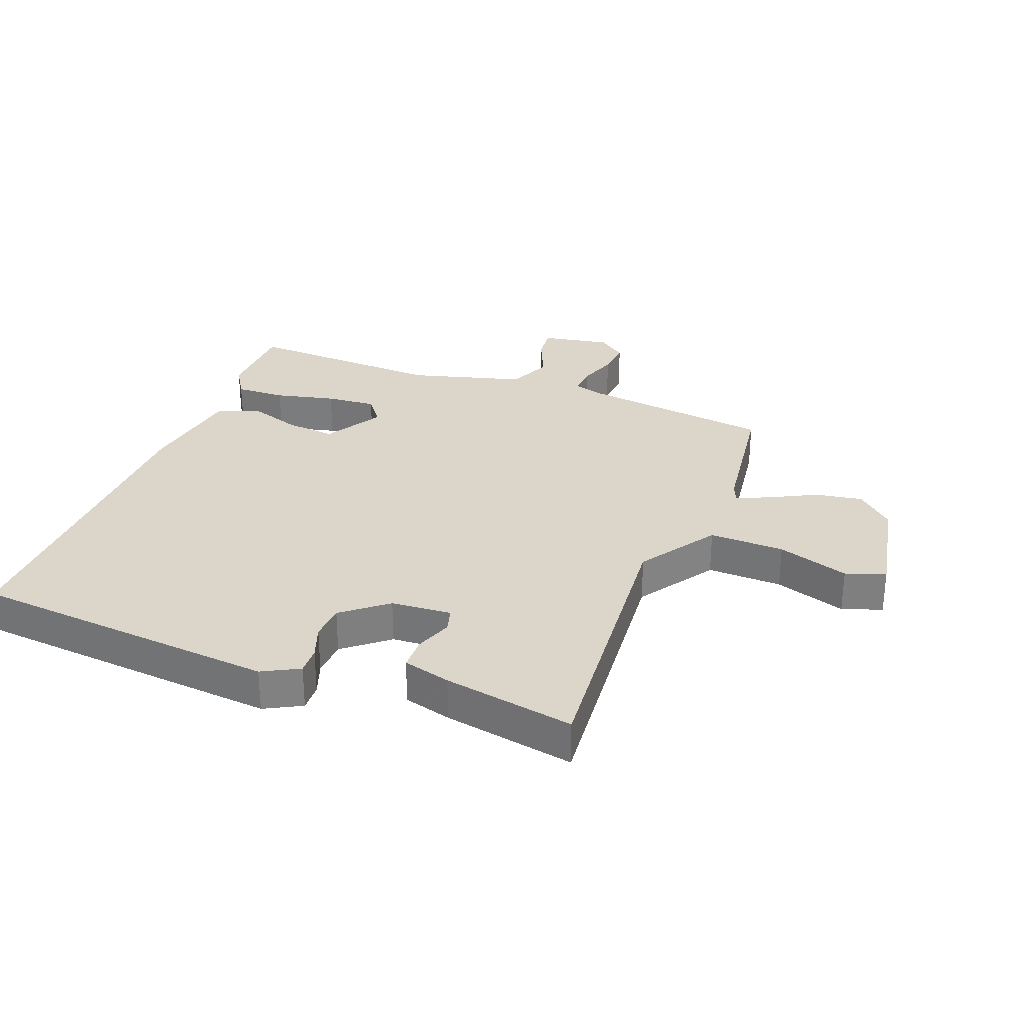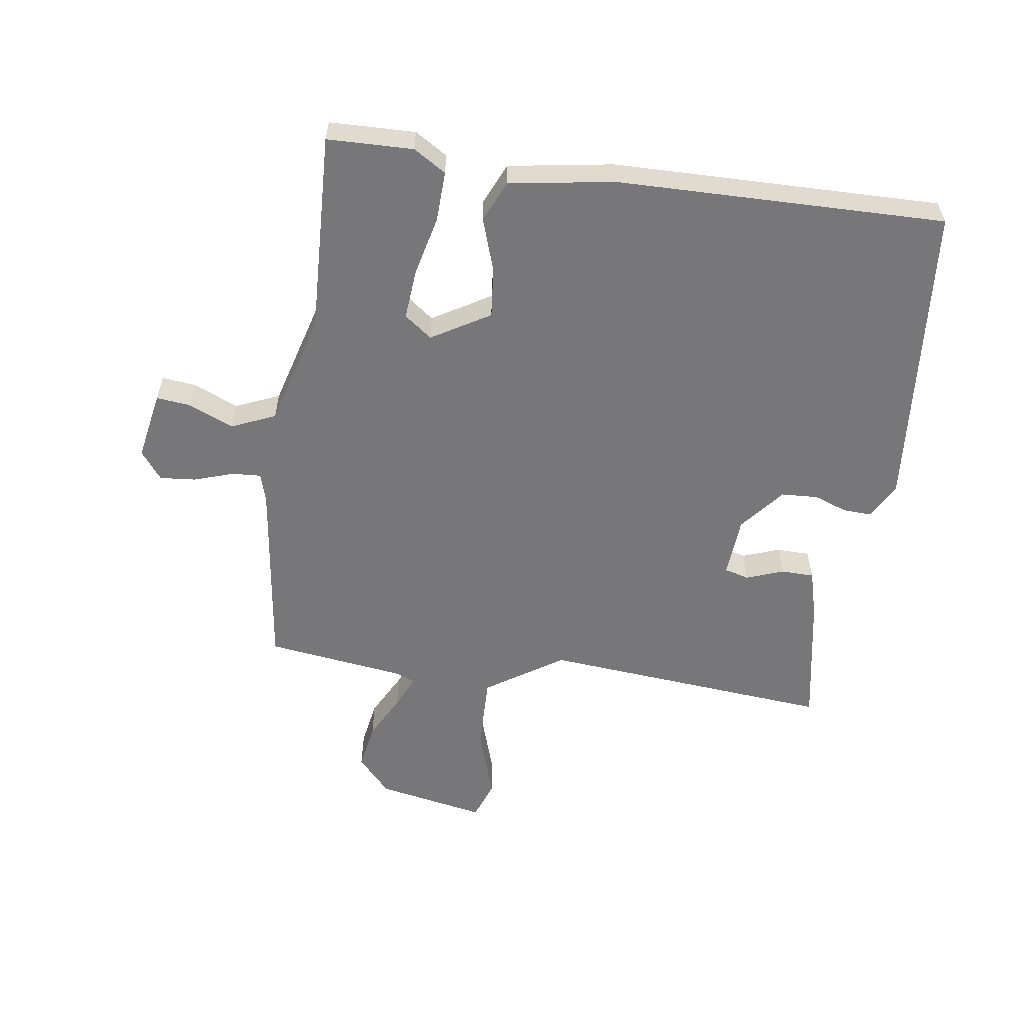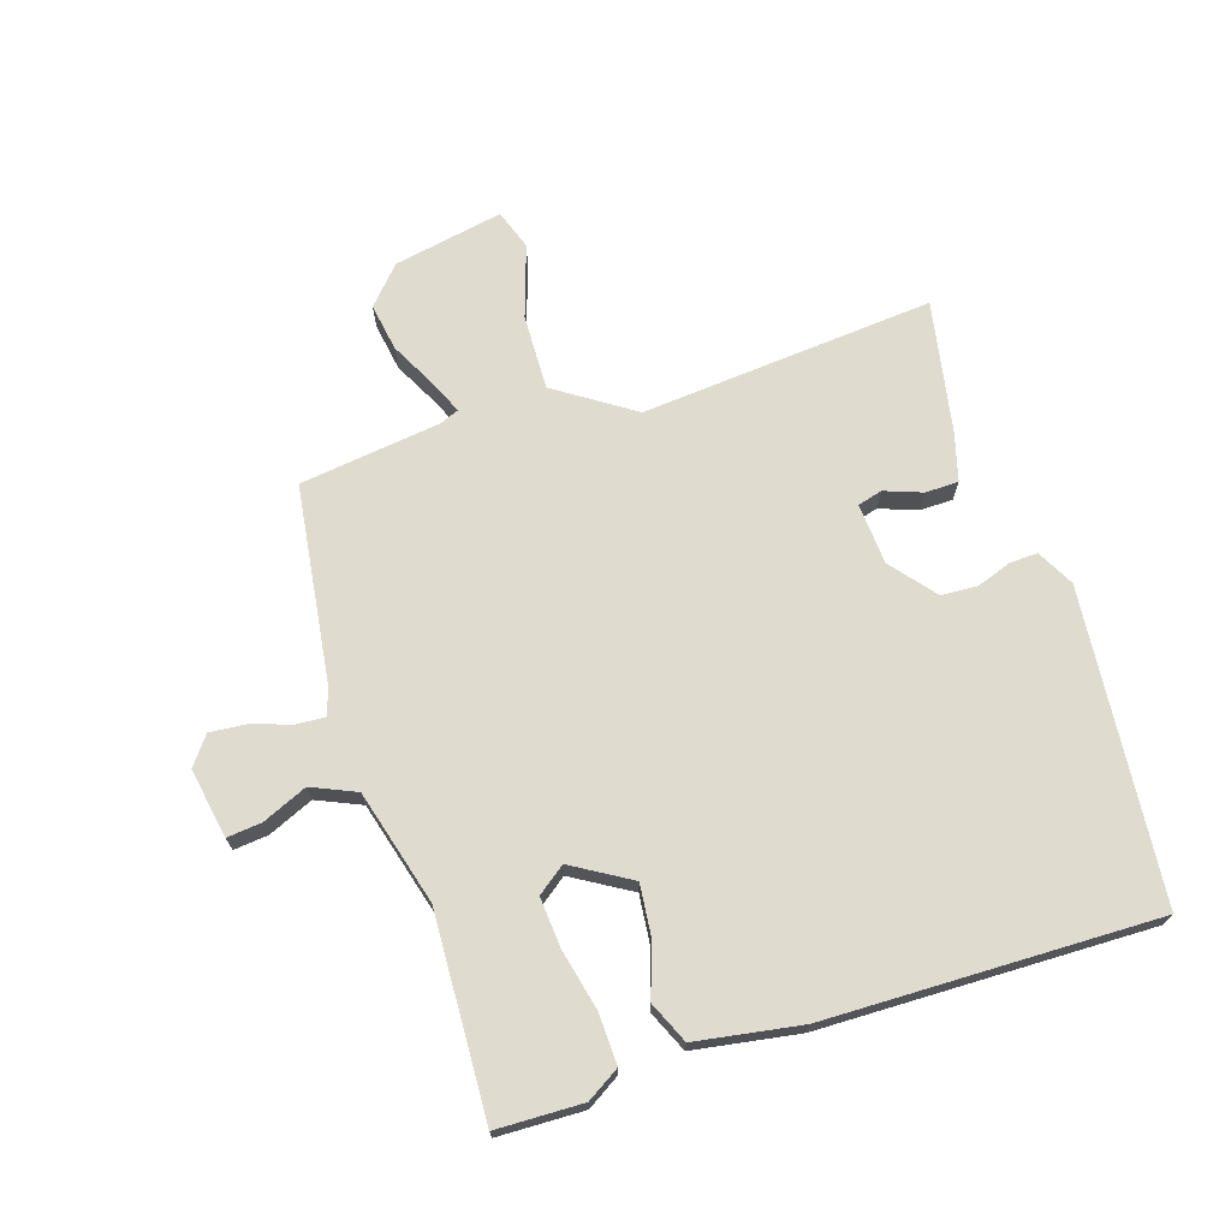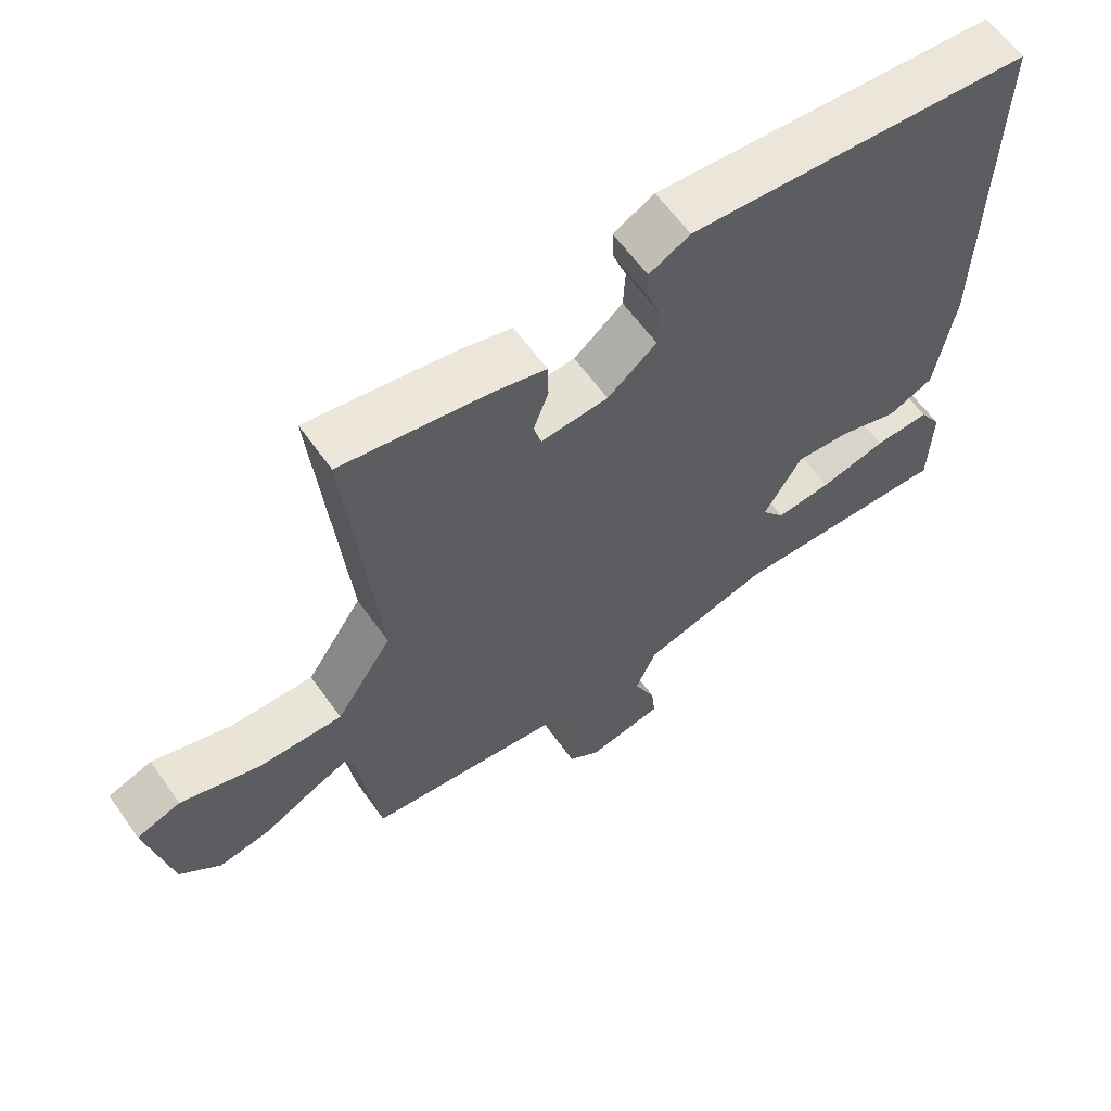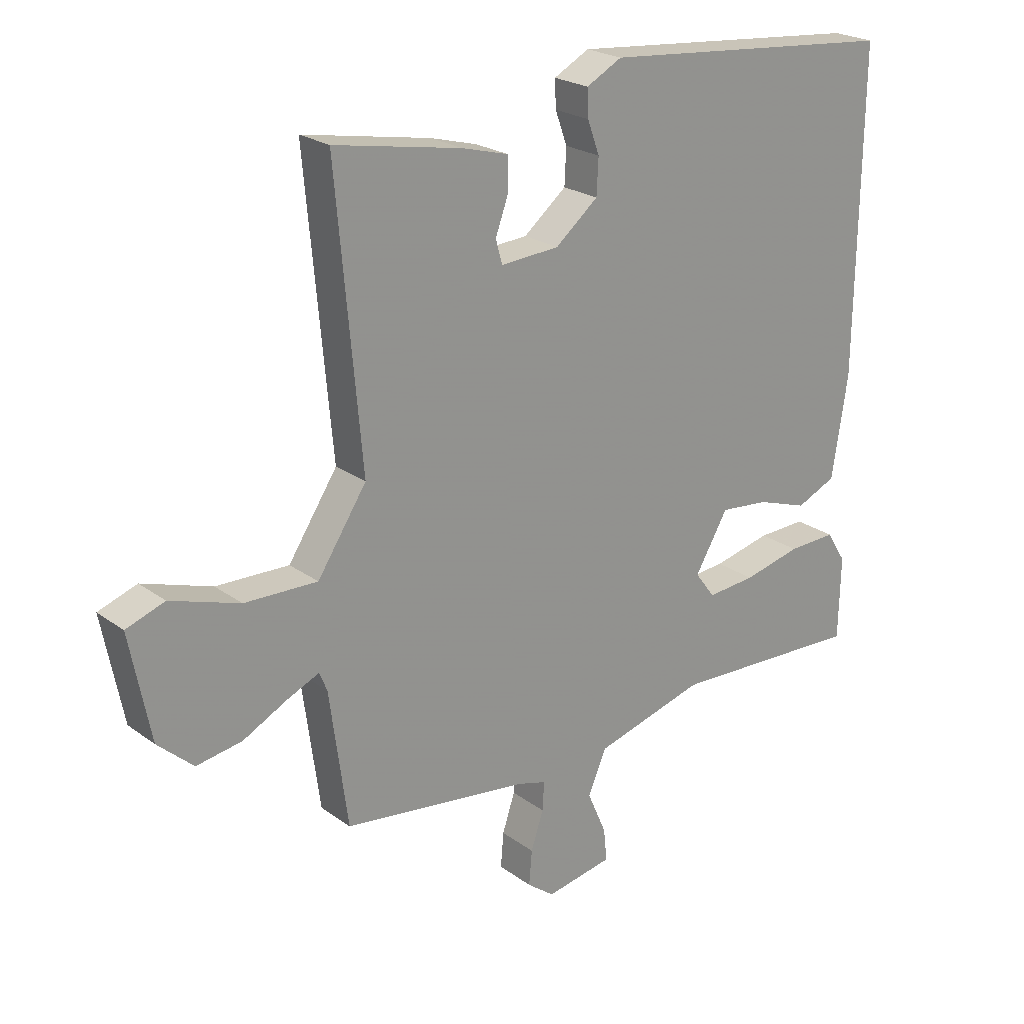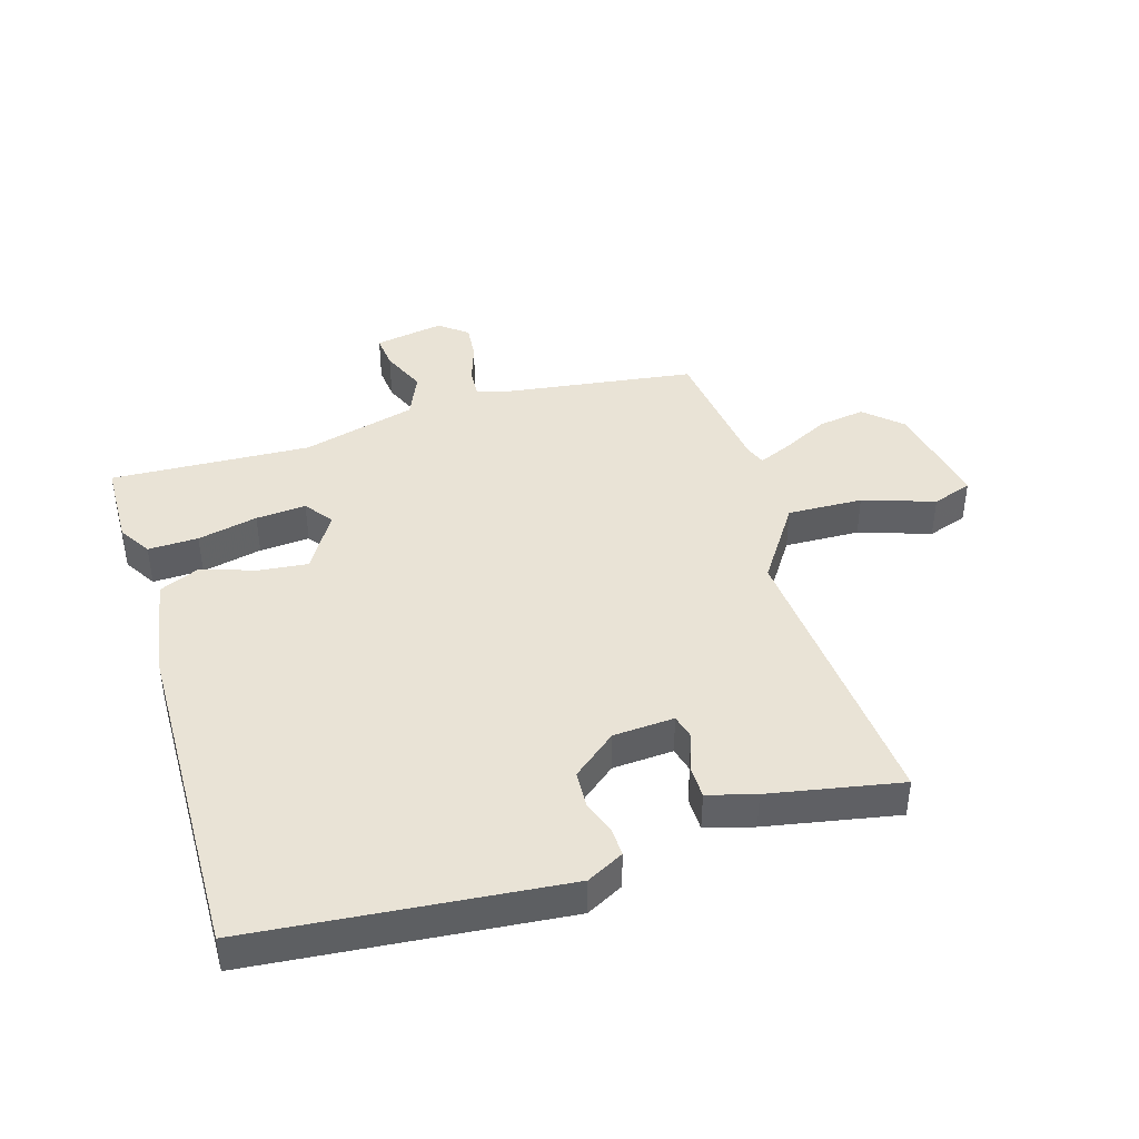
<metadata>
{"format":"obj","ext":"obj","renderer":"f3d","projection":"perspective","resolution":1024,"background":"white","views":[{"elev":30.1,"azim":21.1,"up":"+Y"},{"elev":-57.2,"azim":-98.1,"up":"+Y"},{"elev":70.3,"azim":-107.5,"up":"+Y"},{"elev":61.7,"azim":144.6,"up":"+Z"},{"elev":22.8,"azim":140.9,"up":"+Z"},{"elev":42.1,"azim":-16.4,"up":"+Y"}]}
</metadata>
<code>
v -0.5 0.07 0.5
v 0.005 0.07 0.544
v 0.065 0.07 0.512
v 0.063 0.07 0.466
v 0.043 0.07 0.411
v 0.046 0.07 0.351
v 0.118 0.07 0.292
v 0.217 0.07 0.285
v 0.228 0.07 0.325
v 0.206 0.07 0.386
v 0.207 0.07 0.44
v 0.285 0.07 0.461
v 0.5 0.07 0.5
v 0.457 0.07 0.024
v 0.54 0.07 -0.102
v 0.663 0.07 -0.099
v 0.78 0.07 -0.061
v 0.845 0.07 -0.084
v 0.81 0.07 -0.262
v 0.75 0.07 -0.316
v 0.673 0.07 -0.303
v 0.598 0.07 -0.264
v 0.544 0.07 -0.24
v 0.531 0.07 -0.272
v 0.5 0.07 -0.5
v 0.185 0.07 -0.541
v 0.136 0.07 -0.555
v 0.139 0.07 -0.603
v 0.16 0.07 -0.667
v 0.165 0.07 -0.726
v 0.119 0.07 -0.761
v 0.006 0.07 -0.74
v 0.012 0.07 -0.684
v 0.044 0.07 -0.611
v 0.013 0.07 -0.539
v -0.173 0.07 -0.487
v -0.5 0.07 -0.5
v -0.503 0.07 -0.36
v -0.47 0.07 -0.307
v -0.388 0.07 -0.31
v -0.29 0.07 -0.333
v -0.208 0.07 -0.34
v -0.174 0.07 -0.295
v -0.23 0.07 -0.2
v -0.312 0.07 -0.208
v -0.399 0.07 -0.237
v -0.466 0.07 -0.207
v -0.493 0.07 -0.036
v -0.5 0 0.5
v 0.005 0 0.544
v 0.065 0 0.512
v 0.063 0 0.466
v 0.043 0 0.411
v 0.046 0 0.351
v 0.118 0 0.292
v 0.217 0 0.285
v 0.228 0 0.325
v 0.206 0 0.386
v 0.207 0 0.44
v 0.285 0 0.461
v 0.5 0 0.5
v 0.457 0 0.024
v 0.54 0 -0.102
v 0.663 0 -0.099
v 0.78 0 -0.061
v 0.845 0 -0.084
v 0.81 0 -0.262
v 0.75 0 -0.316
v 0.673 0 -0.303
v 0.598 0 -0.264
v 0.544 0 -0.24
v 0.531 0 -0.272
v 0.5 0 -0.5
v 0.185 0 -0.541
v 0.136 0 -0.555
v 0.139 0 -0.603
v 0.16 0 -0.667
v 0.165 0 -0.726
v 0.119 0 -0.761
v 0.006 0 -0.74
v 0.012 0 -0.684
v 0.044 0 -0.611
v 0.013 0 -0.539
v -0.173 0 -0.487
v -0.5 0 -0.5
v -0.503 0 -0.36
v -0.47 0 -0.307
v -0.388 0 -0.31
v -0.29 0 -0.333
v -0.208 0 -0.34
v -0.174 0 -0.295
v -0.23 0 -0.2
v -0.312 0 -0.208
v -0.399 0 -0.237
v -0.466 0 -0.207
v -0.493 0 -0.036
f 3 4 5
f 2 3 5
f 1 2 5
f 48 1 5
f 47 48 5
f 46 47 5
f 45 46 5
f 44 45 5 6
f 43 44 6 7
f 39 40 41
f 38 39 41
f 37 38 41
f 36 37 41
f 35 36 41 42
f 32 33 34
f 31 32 34
f 30 31 34
f 29 30 34
f 28 29 34
f 27 28 34 35
f 35 42 43
f 27 35 43
f 26 27 43
f 20 21 22
f 19 20 22
f 18 19 22
f 17 18 22
f 16 17 22
f 15 16 22 23
f 14 15 23 24
f 12 13 14
f 11 12 14
f 10 11 14
f 9 10 14
f 24 25 26
f 14 24 26
f 9 14 26
f 8 9 26
f 7 8 26 43
f 53 52 51
f 53 51 50
f 53 50 49
f 53 49 96
f 53 96 95
f 53 95 94
f 53 94 93
f 54 53 93 92
f 55 54 92 91
f 89 88 87
f 89 87 86
f 89 86 85
f 89 85 84
f 90 89 84 83
f 82 81 80
f 82 80 79
f 82 79 78
f 82 78 77
f 82 77 76
f 83 82 76 75
f 91 90 83
f 91 83 75
f 91 75 74
f 70 69 68
f 70 68 67
f 70 67 66
f 70 66 65
f 70 65 64
f 71 70 64 63
f 72 71 63 62
f 62 61 60
f 62 60 59
f 62 59 58
f 62 58 57
f 74 73 72
f 74 72 62
f 74 62 57
f 74 57 56
f 91 74 56 55
f 1 49 50 2
f 2 50 51 3
f 3 51 52 4
f 4 52 53 5
f 5 53 54 6
f 6 54 55 7
f 7 55 56 8
f 8 56 57 9
f 9 57 58 10
f 10 58 59 11
f 11 59 60 12
f 12 60 61 13
f 13 61 62 14
f 14 62 63 15
f 15 63 64 16
f 16 64 65 17
f 17 65 66 18
f 18 66 67 19
f 19 67 68 20
f 20 68 69 21
f 21 69 70 22
f 22 70 71 23
f 23 71 72 24
f 24 72 73 25
f 25 73 74 26
f 26 74 75 27
f 27 75 76 28
f 28 76 77 29
f 29 77 78 30
f 30 78 79 31
f 31 79 80 32
f 32 80 81 33
f 33 81 82 34
f 34 82 83 35
f 35 83 84 36
f 36 84 85 37
f 37 85 86 38
f 38 86 87 39
f 39 87 88 40
f 40 88 89 41
f 41 89 90 42
f 42 90 91 43
f 43 91 92 44
f 44 92 93 45
f 45 93 94 46
f 46 94 95 47
f 47 95 96 48
f 48 96 49 1

</code>
